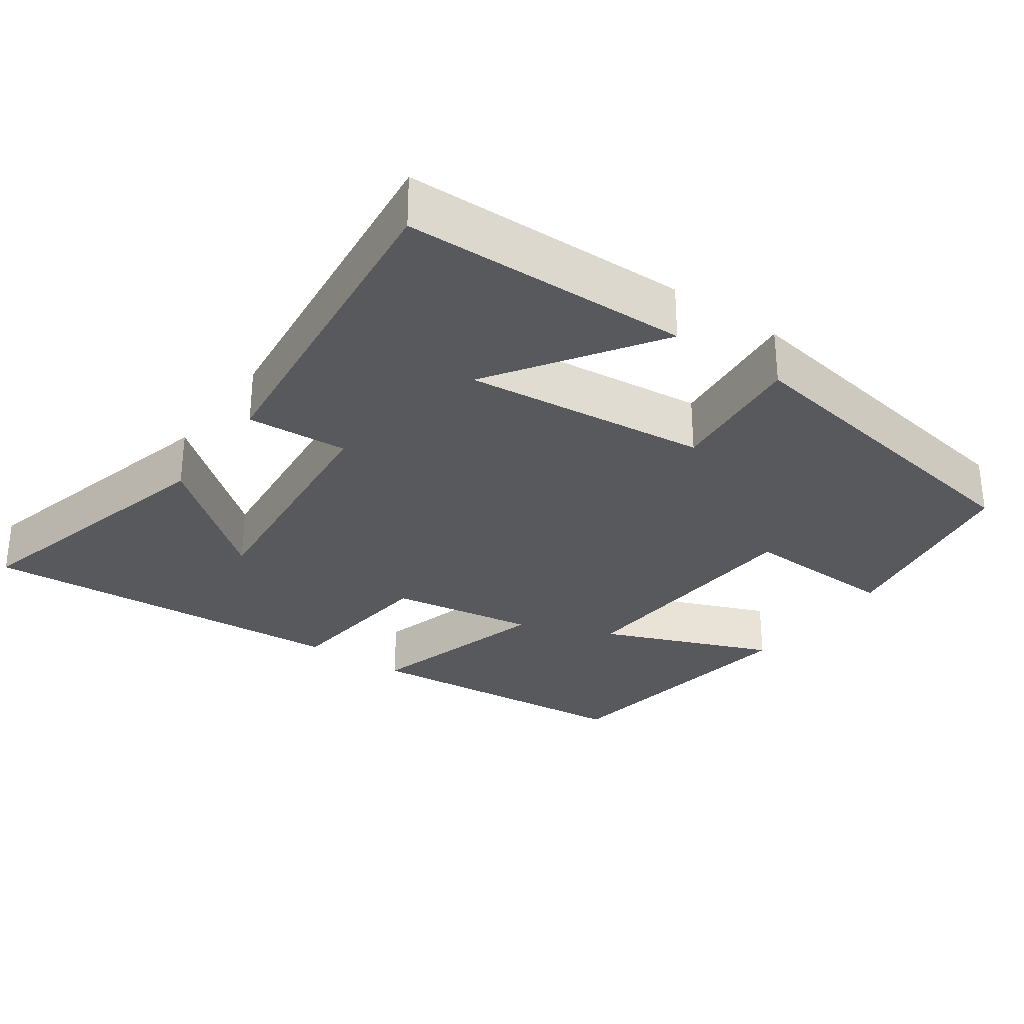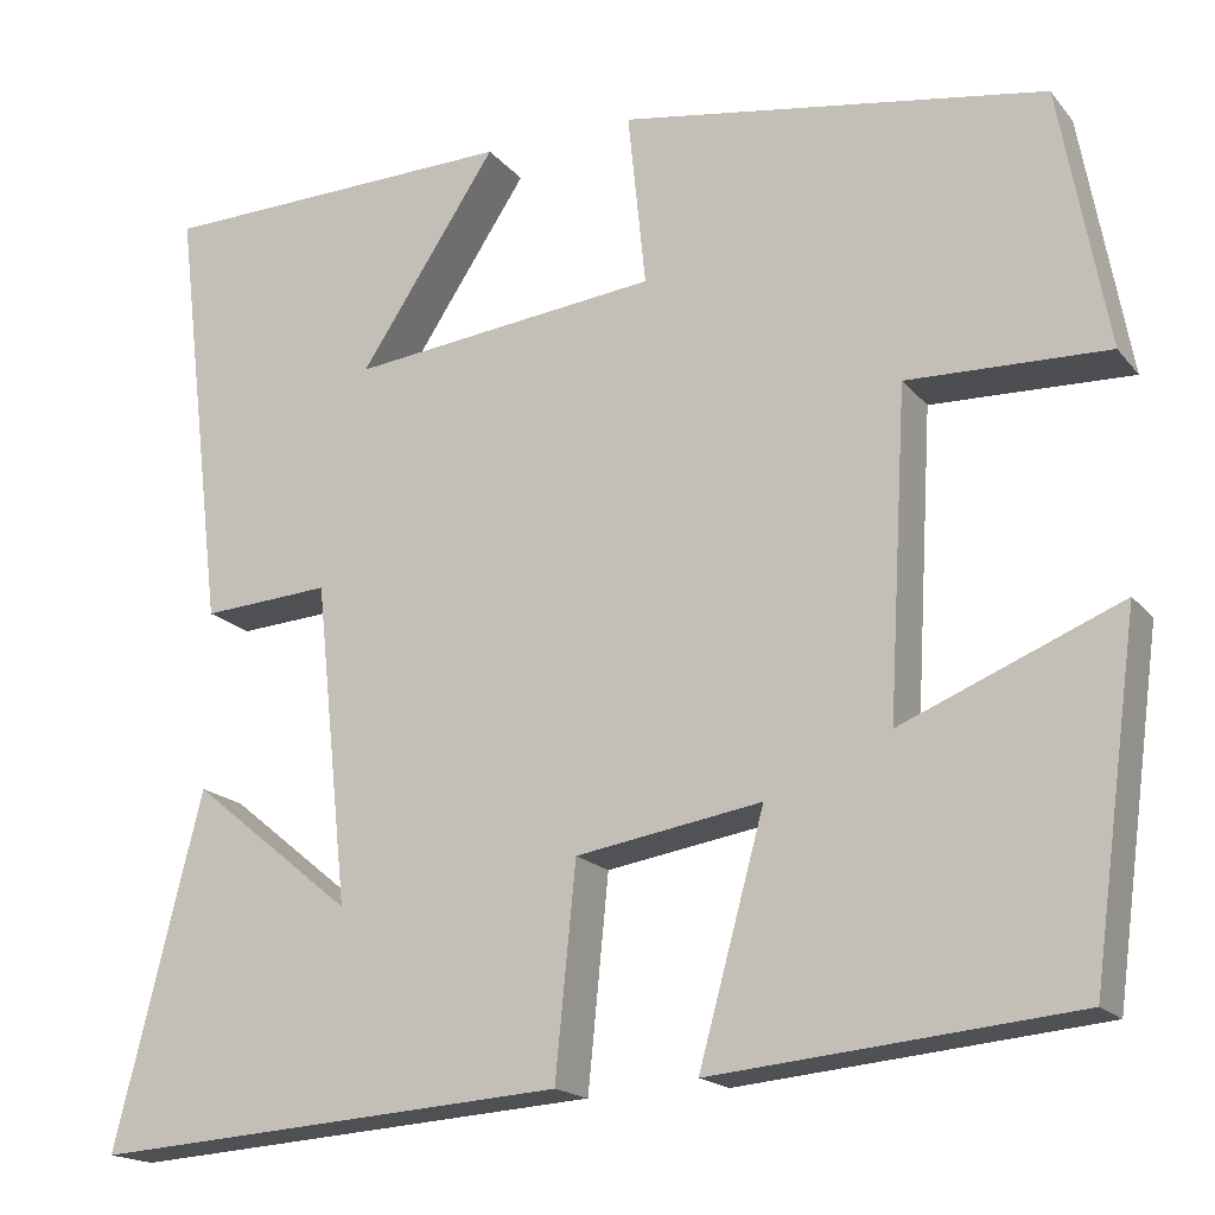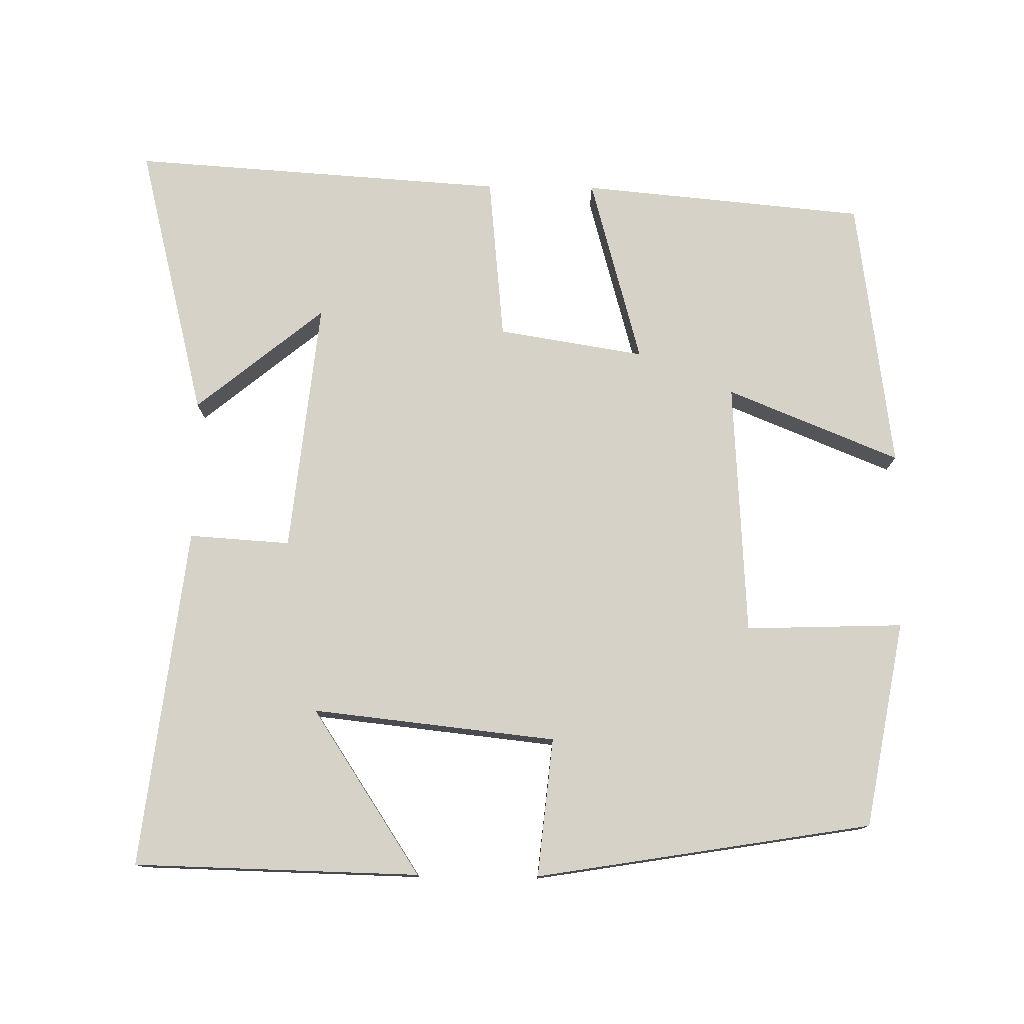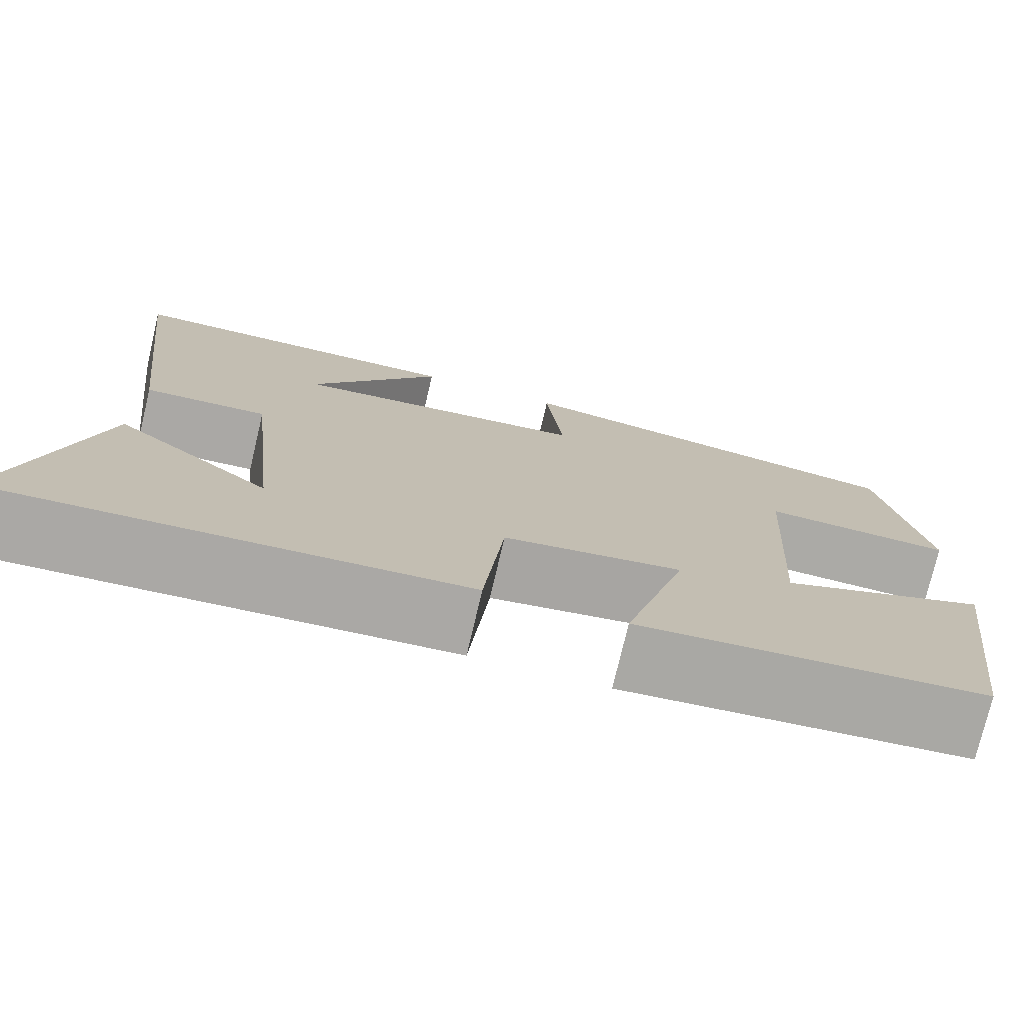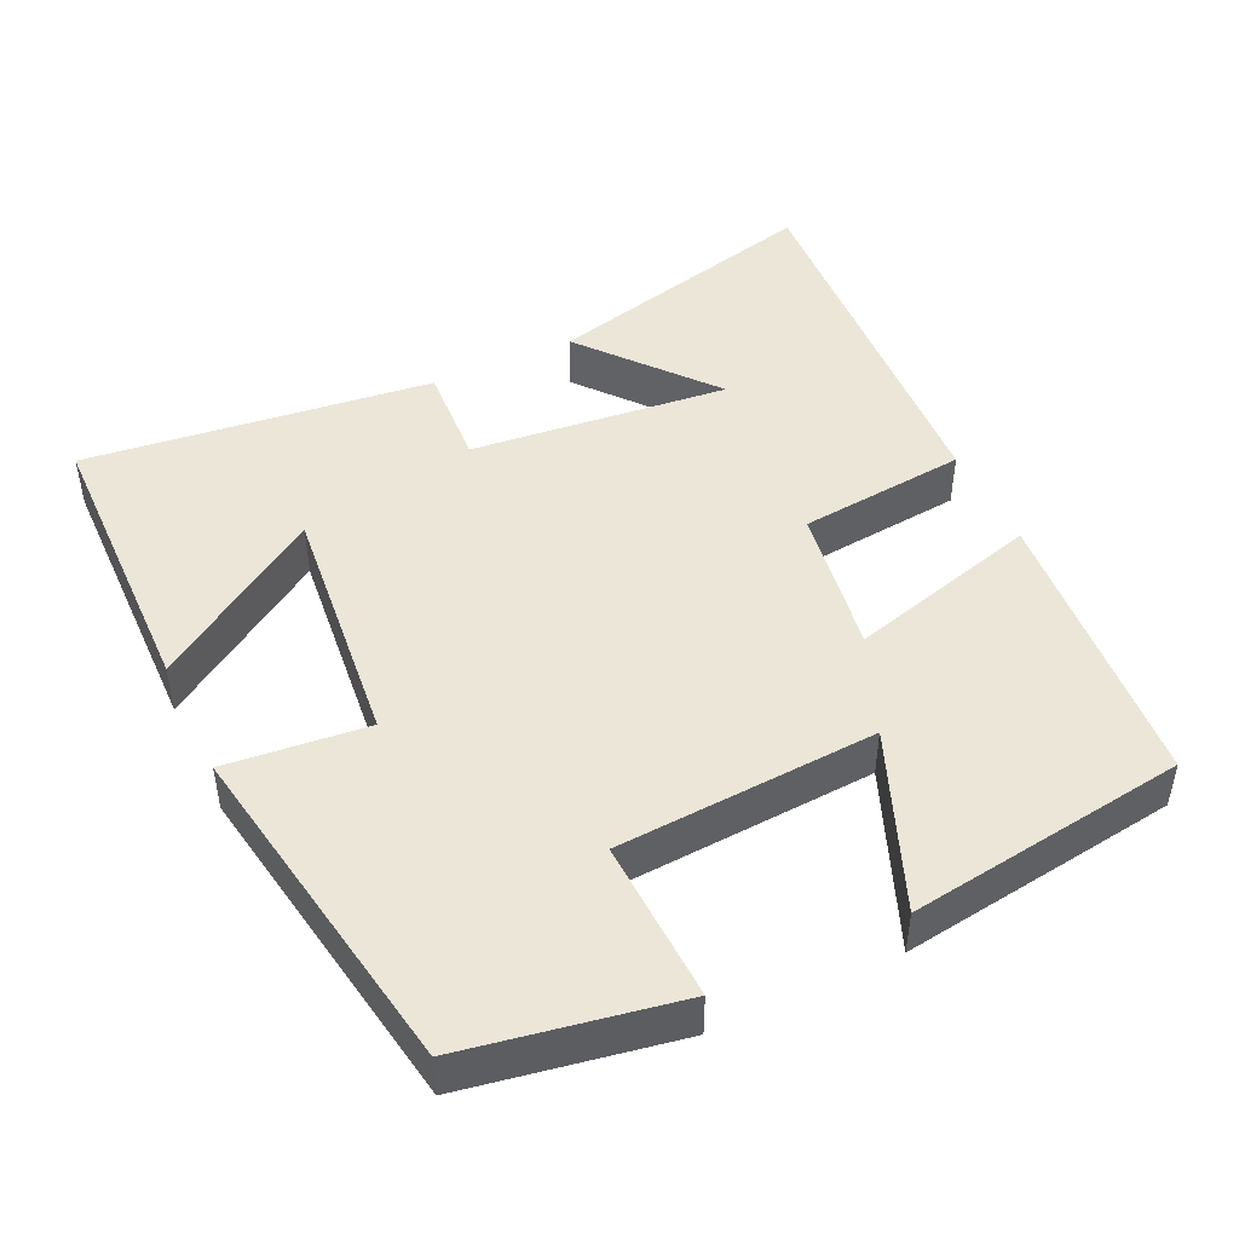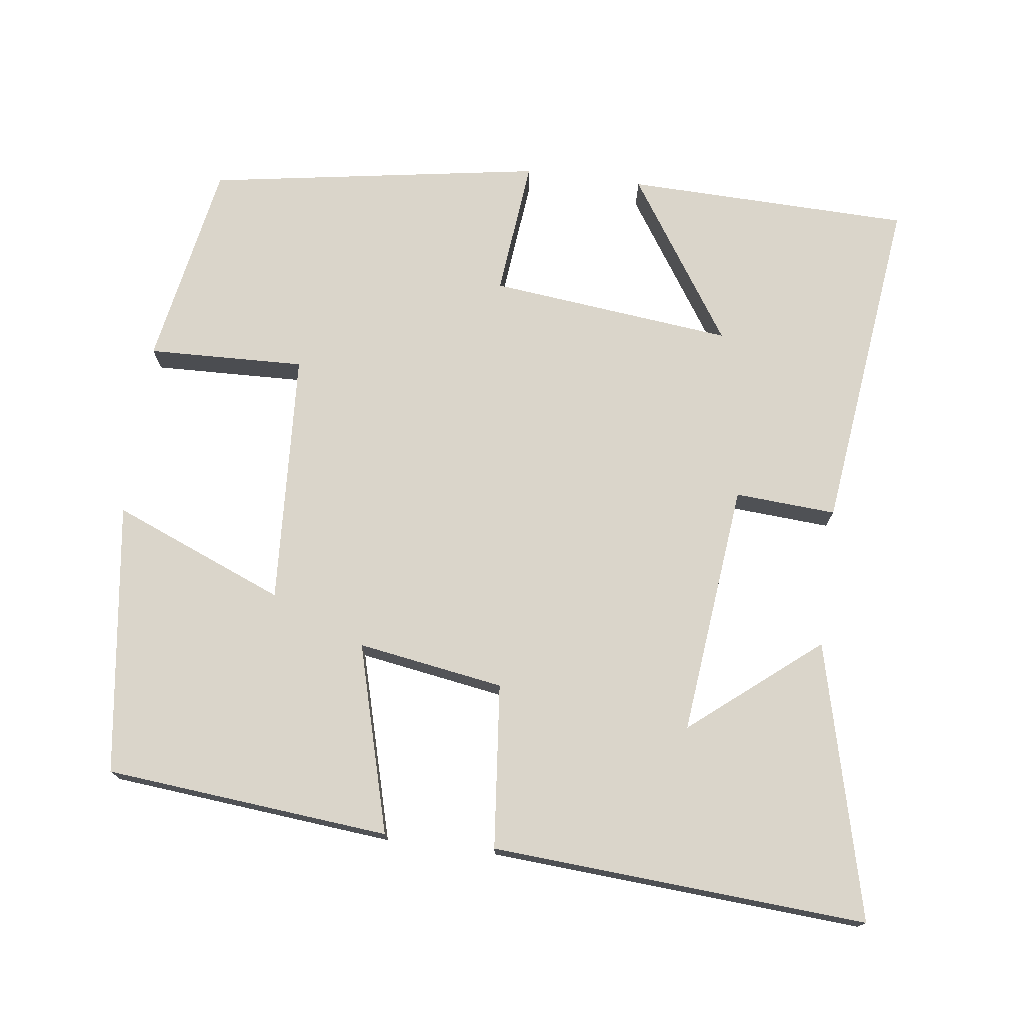
<metadata>
{"format":"obj","ext":"obj","renderer":"f3d","projection":"perspective","resolution":1024,"background":"white","views":[{"elev":-29.8,"azim":-35.6,"up":"+Y"},{"elev":-17.8,"azim":26.5,"up":"+Z"},{"elev":77.3,"azim":0.7,"up":"+Y"},{"elev":-75.7,"azim":-13.3,"up":"+Z"},{"elev":46.2,"azim":64.5,"up":"+Y"},{"elev":74.2,"azim":-172.6,"up":"+Y"}]}
</metadata>
<code>
v 0.45 0.07 -0.464
v 0.065 0.07 -0.5
v 0.135 0.07 -0.245
v -0.063 0.07 -0.277
v -0.085 0.07 -0.5
v -0.593 0.07 -0.534
v -0.5 0.07 -0.161
v -0.327 0.07 -0.302
v -0.363 0.07 0.04
v -0.5 0.07 0.031
v -0.555 0.07 0.491
v -0.169 0.07 0.5
v -0.316 0.07 0.277
v 0.014 0.07 0.313
v -0.005 0.07 0.5
v 0.449 0.07 0.426
v 0.5 0.07 0.147
v 0.287 0.07 0.154
v 0.267 0.07 -0.19
v 0.5 0.07 -0.095
v 0.45 0 -0.464
v 0.065 0 -0.5
v 0.135 0 -0.245
v -0.063 0 -0.277
v -0.085 0 -0.5
v -0.593 0 -0.534
v -0.5 0 -0.161
v -0.327 0 -0.302
v -0.363 0 0.04
v -0.5 0 0.031
v -0.555 0 0.491
v -0.169 0 0.5
v -0.316 0 0.277
v 0.014 0 0.313
v -0.005 0 0.5
v 0.449 0 0.426
v 0.5 0 0.147
v 0.287 0 0.154
v 0.267 0 -0.19
v 0.5 0 -0.095
f 19 20 1 2
f 18 19 2 3
f 15 16 17 18
f 14 15 18 3
f 13 14 3 4
f 10 11 12 13
f 9 10 13
f 8 9 13 4
f 5 6 7 8
f 4 5 8
f 22 21 40 39
f 23 22 39 38
f 38 37 36 35
f 23 38 35 34
f 24 23 34 33
f 33 32 31 30
f 33 30 29
f 24 33 29 28
f 28 27 26 25
f 28 25 24
f 1 21 22 2
f 2 22 23 3
f 3 23 24 4
f 4 24 25 5
f 5 25 26 6
f 6 26 27 7
f 7 27 28 8
f 8 28 29 9
f 9 29 30 10
f 10 30 31 11
f 11 31 32 12
f 12 32 33 13
f 13 33 34 14
f 14 34 35 15
f 15 35 36 16
f 16 36 37 17
f 17 37 38 18
f 18 38 39 19
f 19 39 40 20
f 20 40 21 1

</code>
